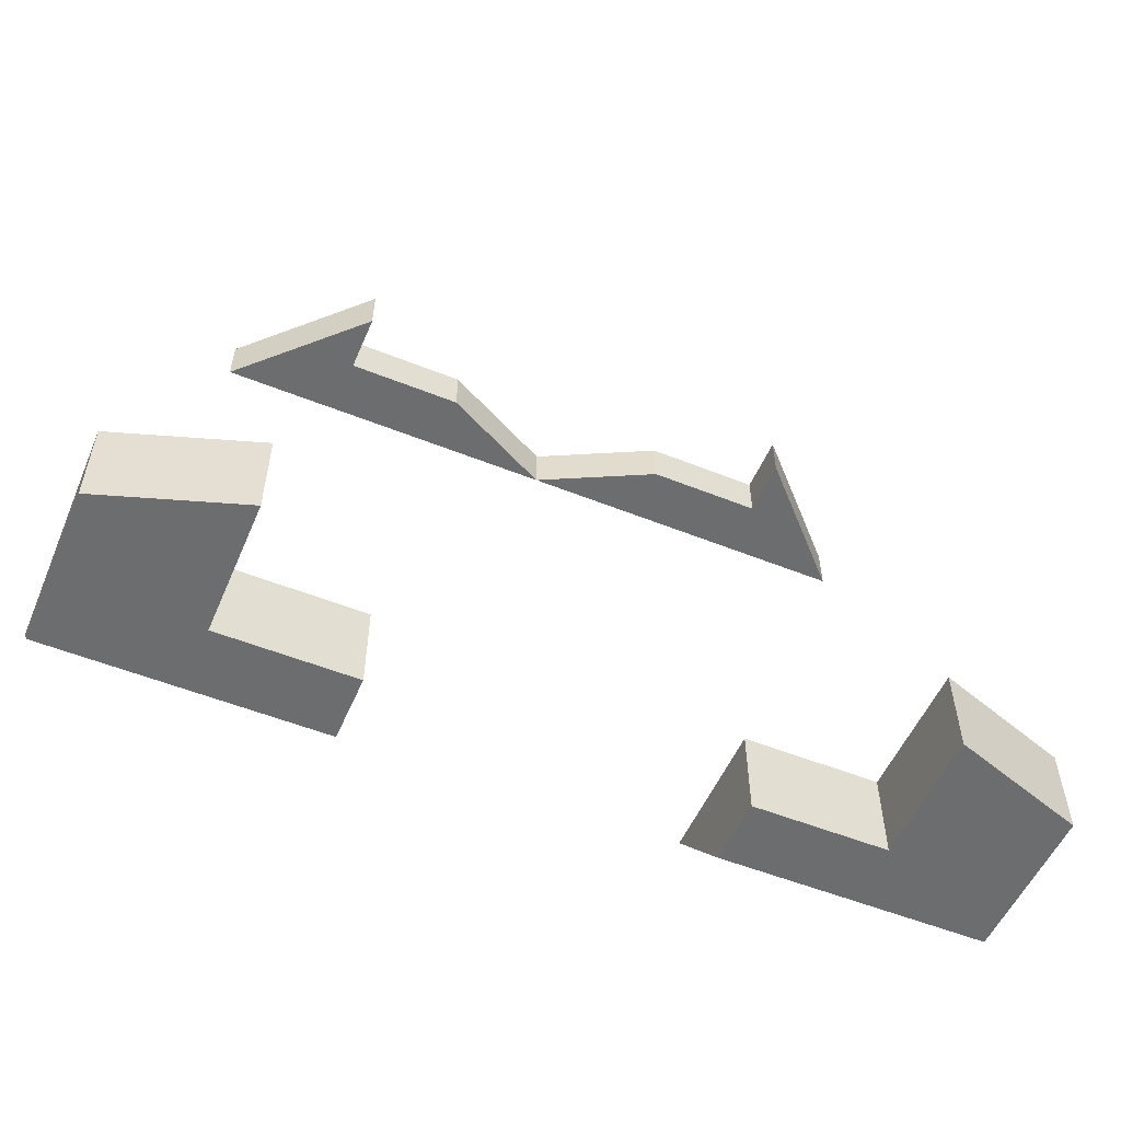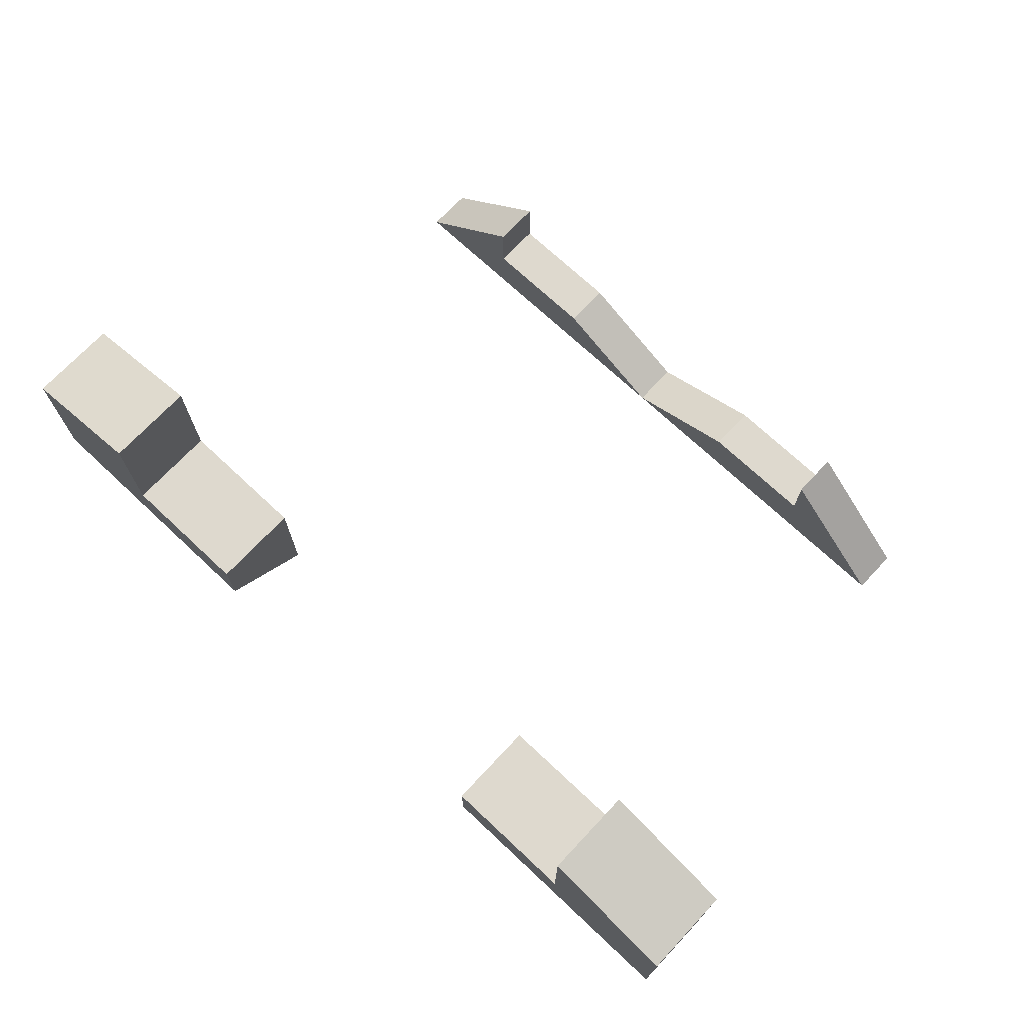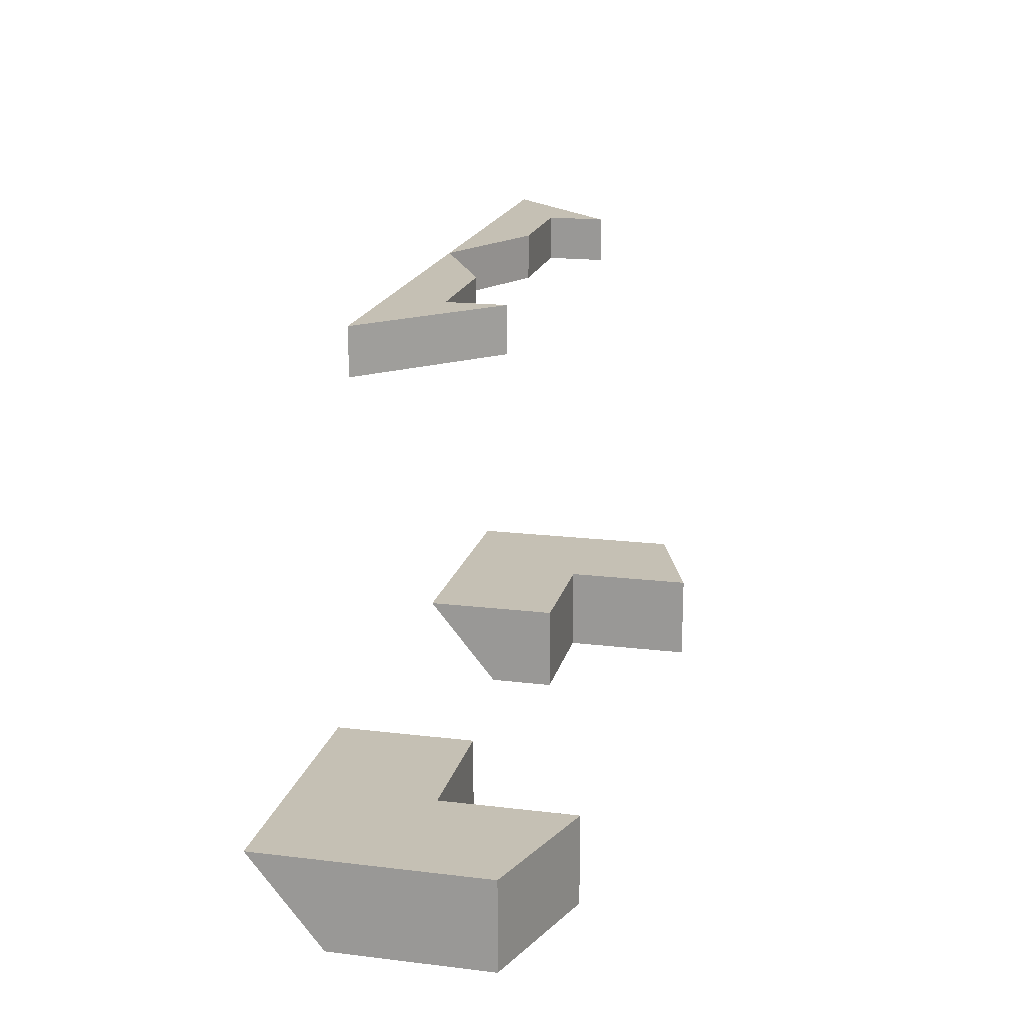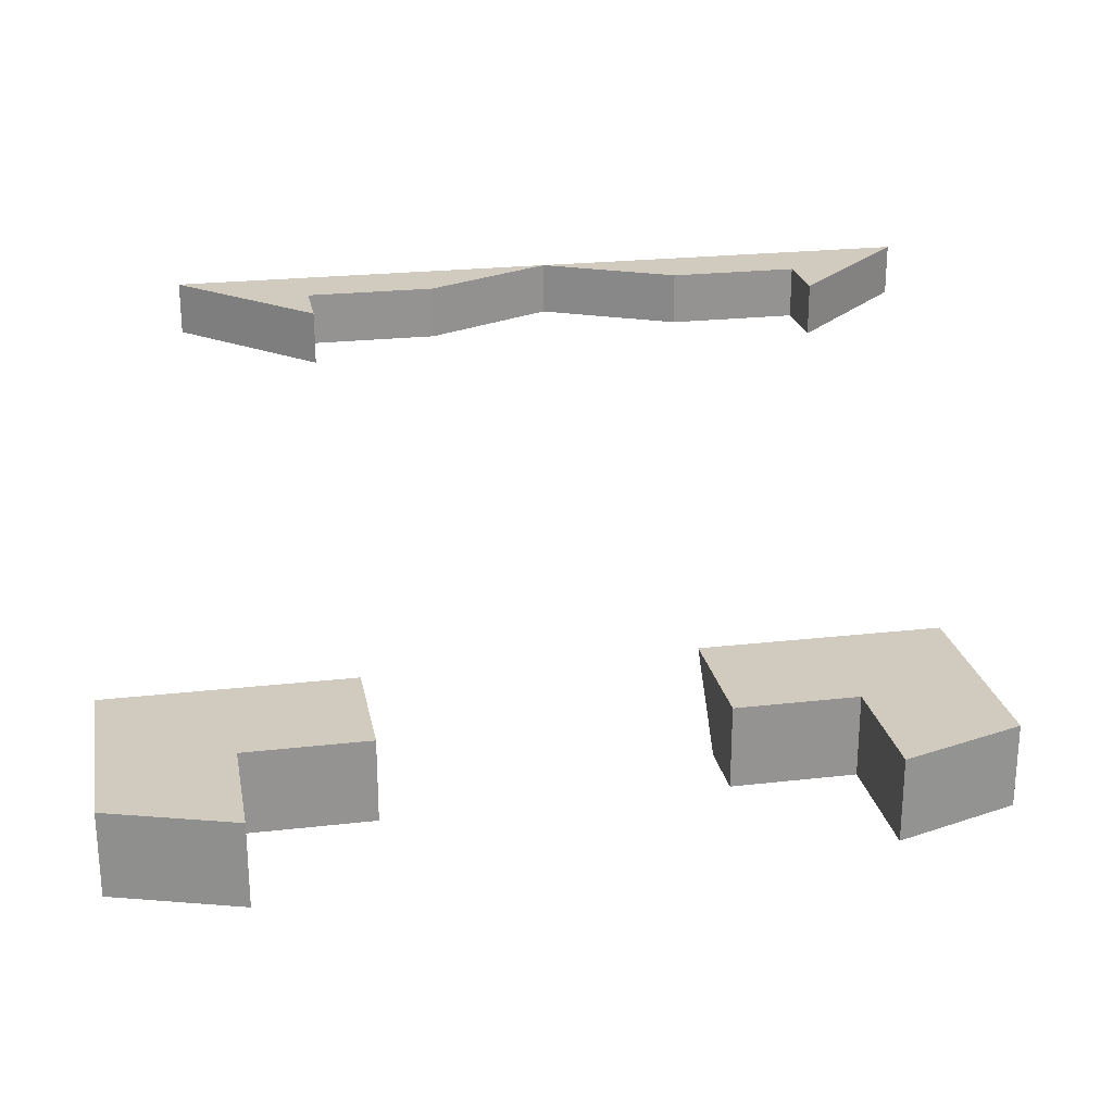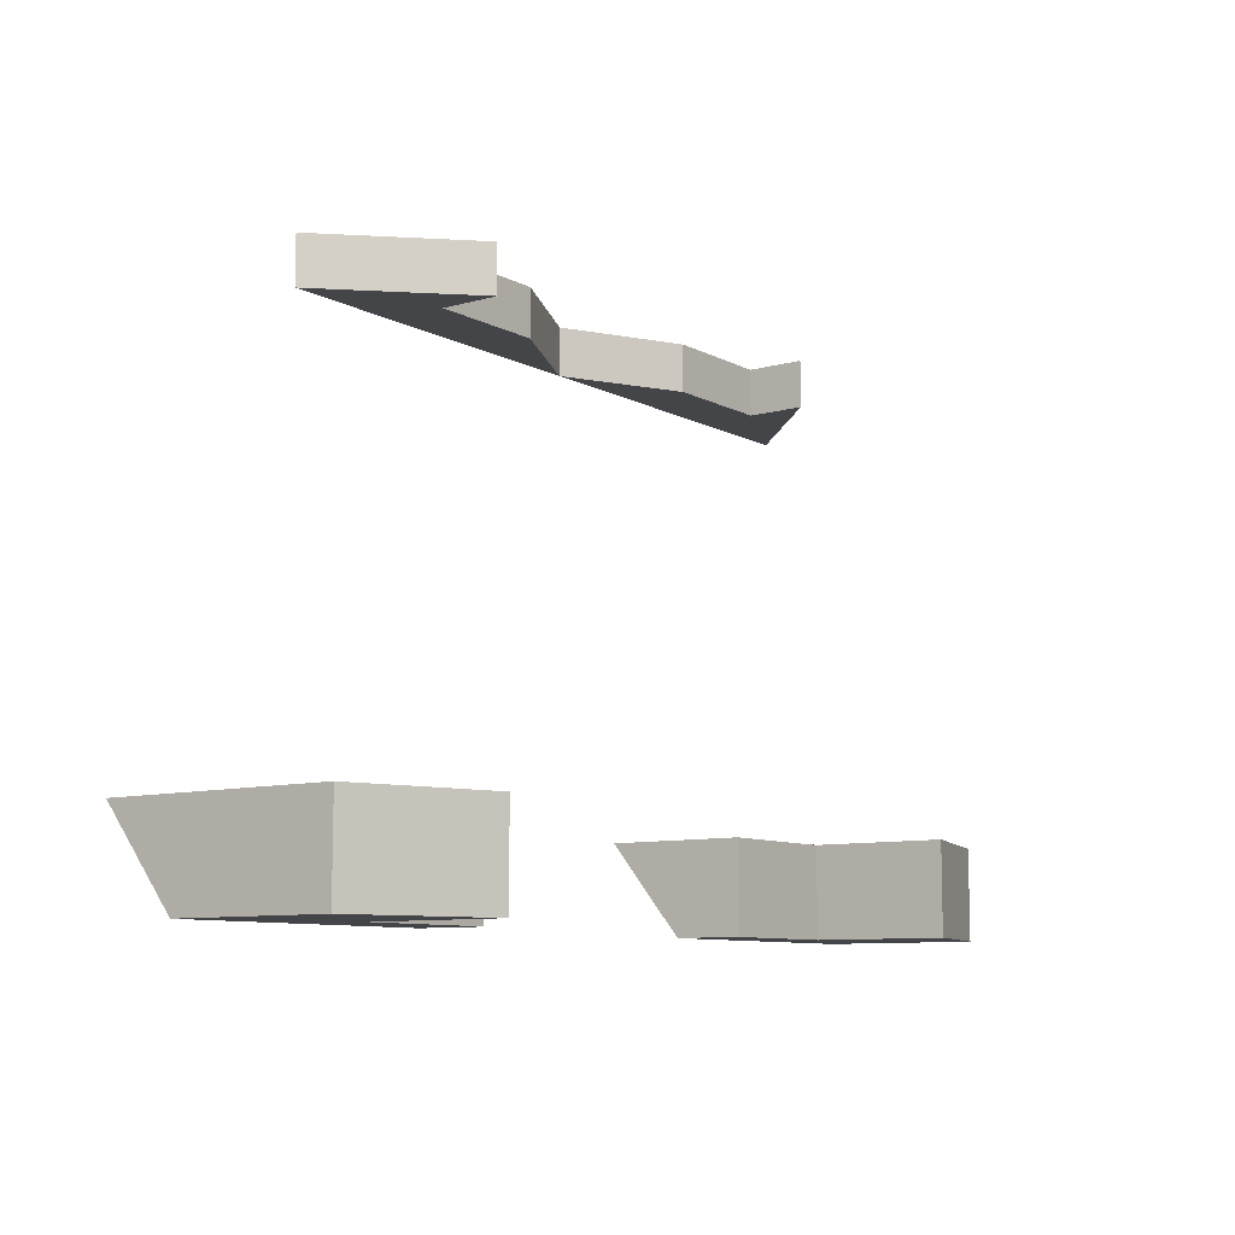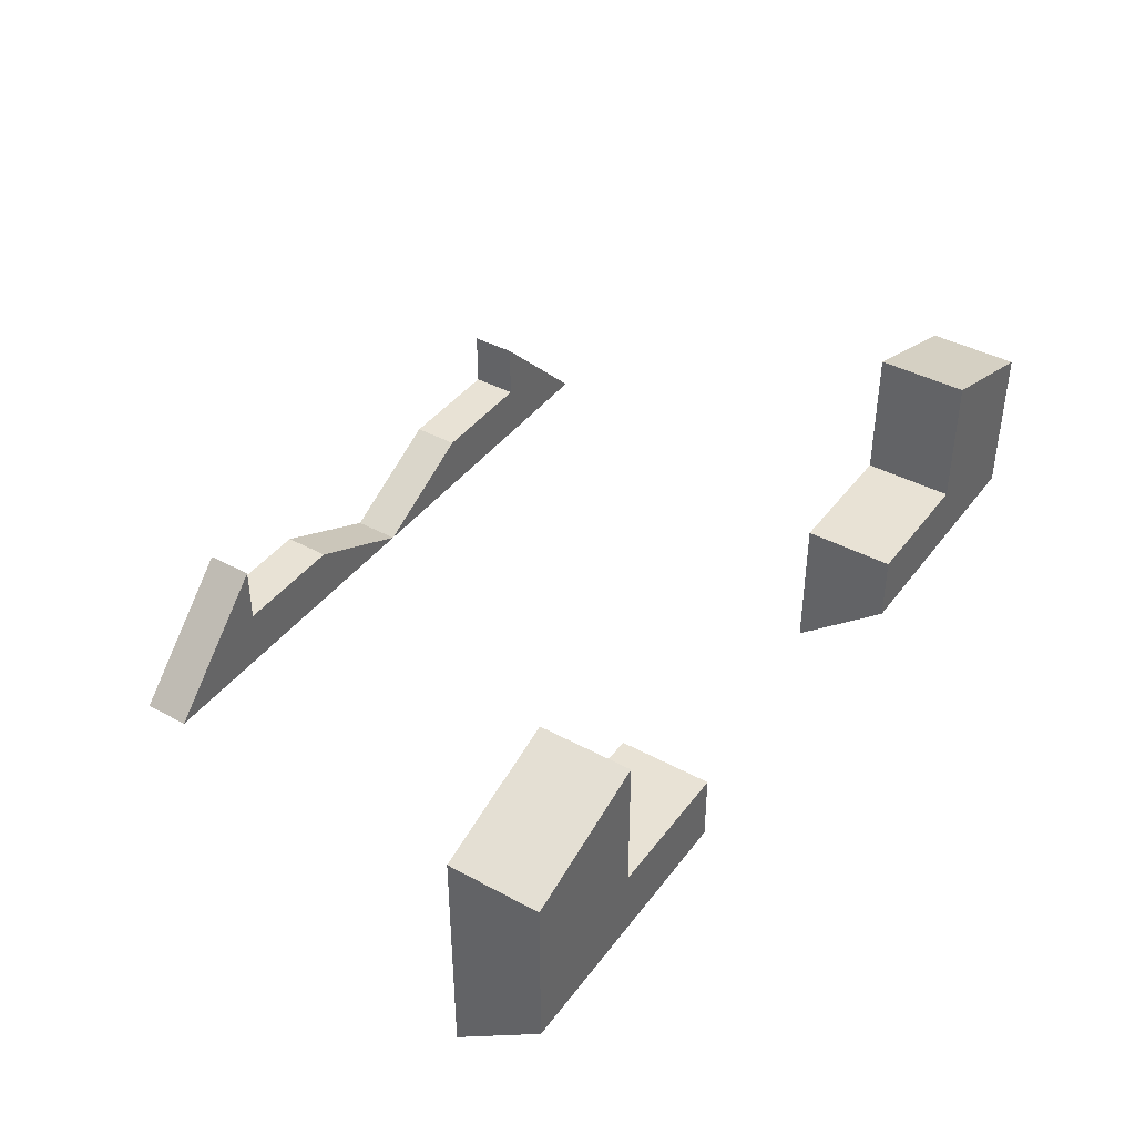
<metadata>
{"format":"obj","ext":"obj","renderer":"f3d","projection":"perspective","resolution":1024,"background":"white","views":[{"elev":-53.9,"azim":156.9,"up":"+Z"},{"elev":71.5,"azim":-136.8,"up":"+Y"},{"elev":18.2,"azim":103.2,"up":"+Z"},{"elev":23.5,"azim":169.1,"up":"+Z"},{"elev":-9.1,"azim":126.6,"up":"+Z"},{"elev":40.9,"azim":123.4,"up":"+Y"}]}
</metadata>
<code>
g Mesh1 Model
v 0.4 0.55 -0.7
v 0.4 0.4 -0.5
v 0.4 0.55 -0.5
f 1 2 3
v 0.4 0.24 -0.5
f 2 1 4
v 0.4 0.4 -0.7
f 4 1 5
v 1 0.4 -0.7
f 1 6 5
v 0.7 0.55 -0.7
f 6 1 7
v 0.7 0.55 -0.5
f 1 8 7
f 8 1 3
f 3 2 8
v 1 0.4 -0.5
f 9 8 2
v 1 0.75 -0.5
f 8 9 10
f 9 6 10
v 1 0.24 -0.5
f 6 9 11
f 9 4 11
f 4 9 2
f 4 6 11
f 6 4 5
v 1 0.75 -0.7
f 10 6 12
f 6 7 12
v 0.7 0.85 -0.7
f 12 7 13
f 8 13 7
v 0.7 0.85 -0.5
f 13 8 14
f 8 10 14
f 10 13 14
f 13 10 12
g Mesh2 Model
v -0.4 0.55 -0.5
v -0.7 0.55 -0.7
v -0.7 0.55 -0.5
f 15 16 17
v -0.4 0.55 -0.7
f 16 15 18
v -0.4 0.4 -0.7
f 15 19 18
v -0.4 0.4 -0.5
f 20 19 15
v -0.4 0.2375 -0.5
f 19 20 21
v -1 0.2375 -0.5
f 20 22 21
v -1 0.4 -0.5
f 22 20 23
f 15 23 20
f 23 15 17
v -1 0.75 -0.5
f 23 17 24
v -0.7 0.85 -0.5
f 24 17 25
f 16 25 17
v -0.7 0.85 -0.7
f 25 16 26
v -1 0.75 -0.7
f 16 27 26
v -1 0.4 -0.7
f 16 28 27
f 18 28 16
f 28 18 19
f 19 22 28
f 22 19 21
f 22 27 28
f 23 27 22
f 27 23 24
f 25 27 24
f 27 25 26
g Mesh3 Model
v 0.5 0.525 0.5
v 0.25 0.525 0.4
v 0.25 0.525 0.5
f 29 30 31
v 0.5 0.525 0.4
f 30 29 32
v 0.5 0.65 0.4
f 29 33 32
v 0.5 0.65 0.5
f 33 29 34
v 0.75 0.4 0.5
f 29 35 34
v 2.707e-16 0.4 0.5
f 35 29 36
f 31 36 29
v 2.717e-16 0.4 0.4
f 31 37 36
f 37 31 30
f 32 37 30
v 0.75 0.4 0.4
f 32 38 37
f 38 32 33
f 33 35 38
f 35 33 34
v -0.25 0.525 0.4
f 39 36 37
v -0.25 0.525 0.5
f 36 39 40
v -0.5 0.525 0.4
f 41 40 39
v -0.5 0.525 0.5
f 40 41 42
v -0.5 0.65 0.5
f 41 43 42
v -0.5 0.65 0.4
f 43 41 44
v -0.75 0.4 0.4
f 41 45 44
f 39 45 41
f 45 39 37
v -0.75 0.4 0.5
f 46 44 45
f 44 46 43
f 46 42 43
f 46 40 42
f 40 46 36

</code>
